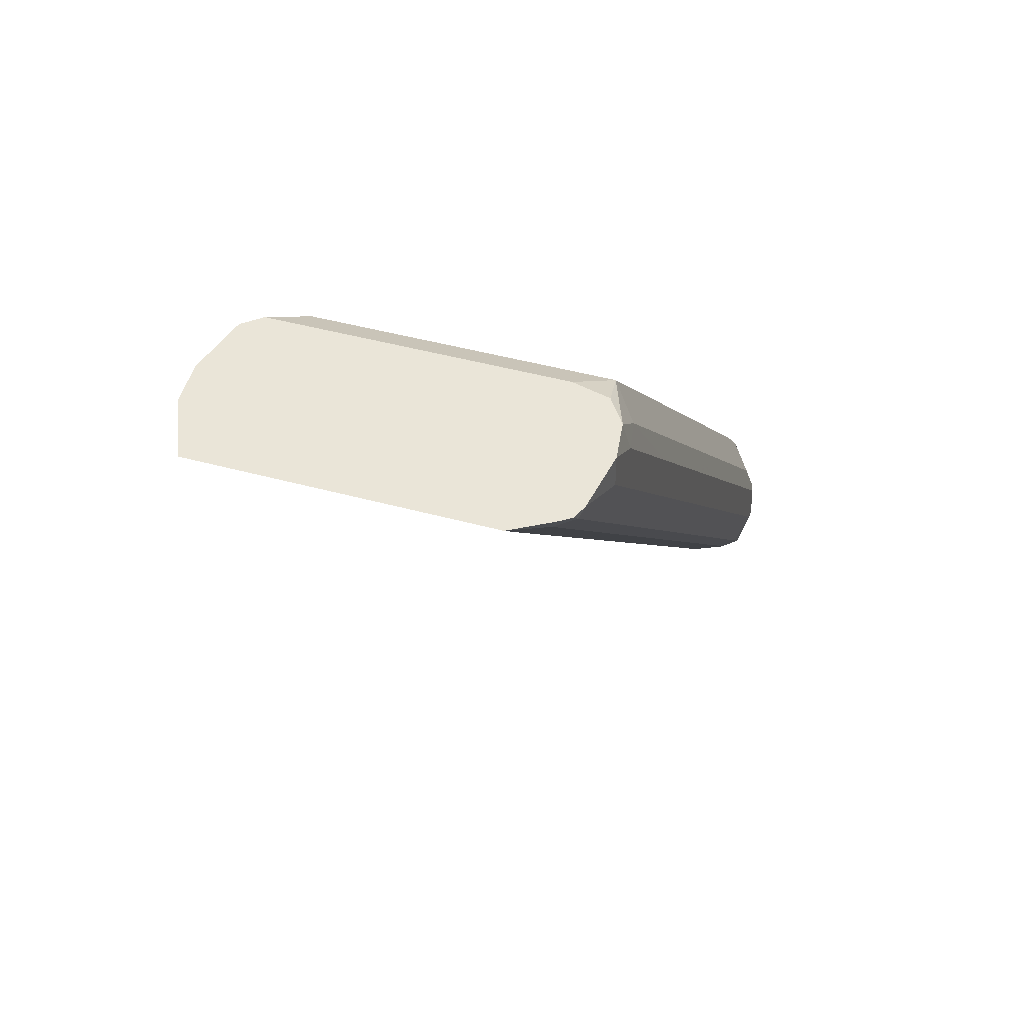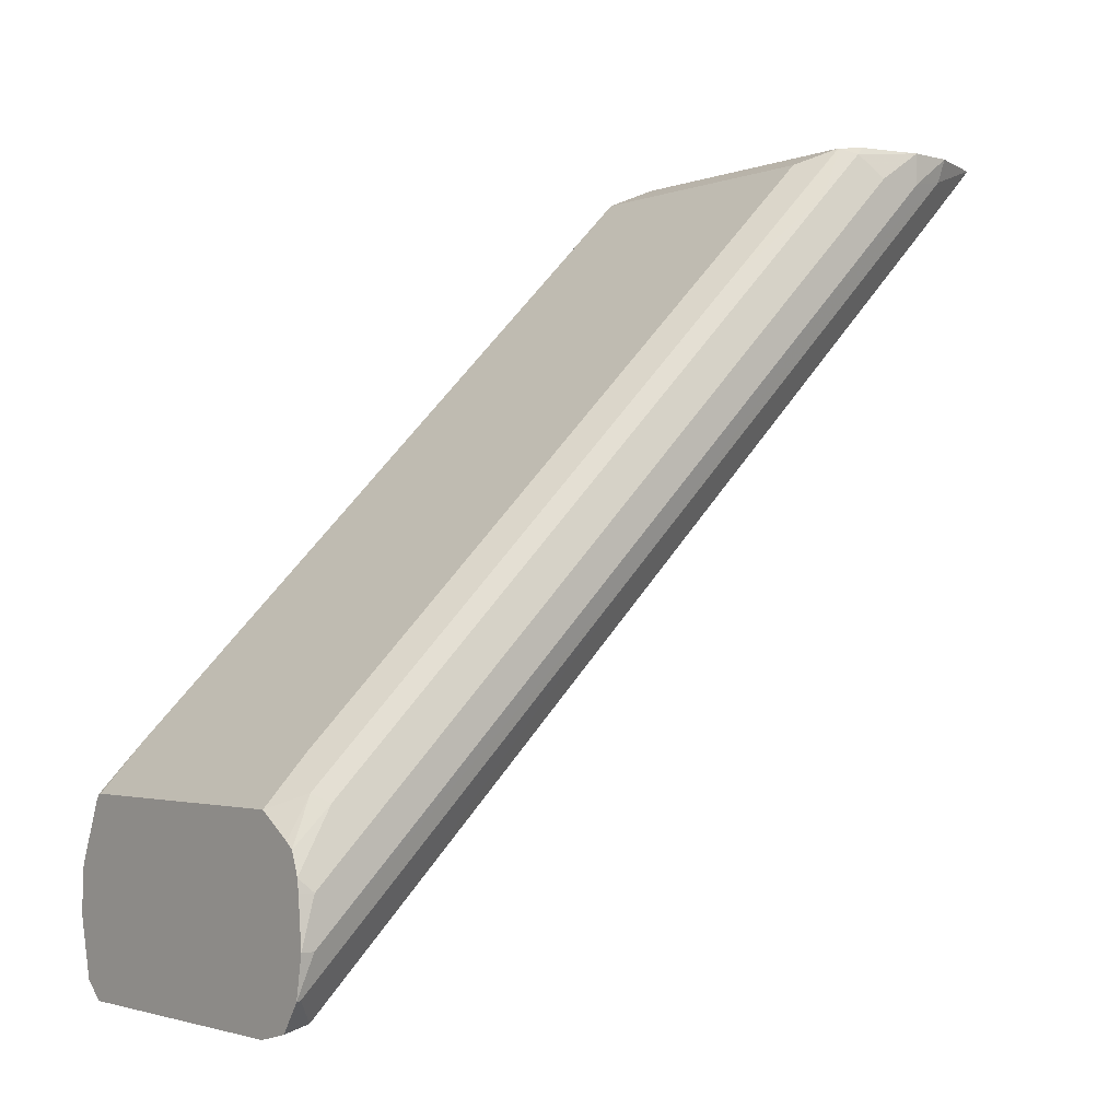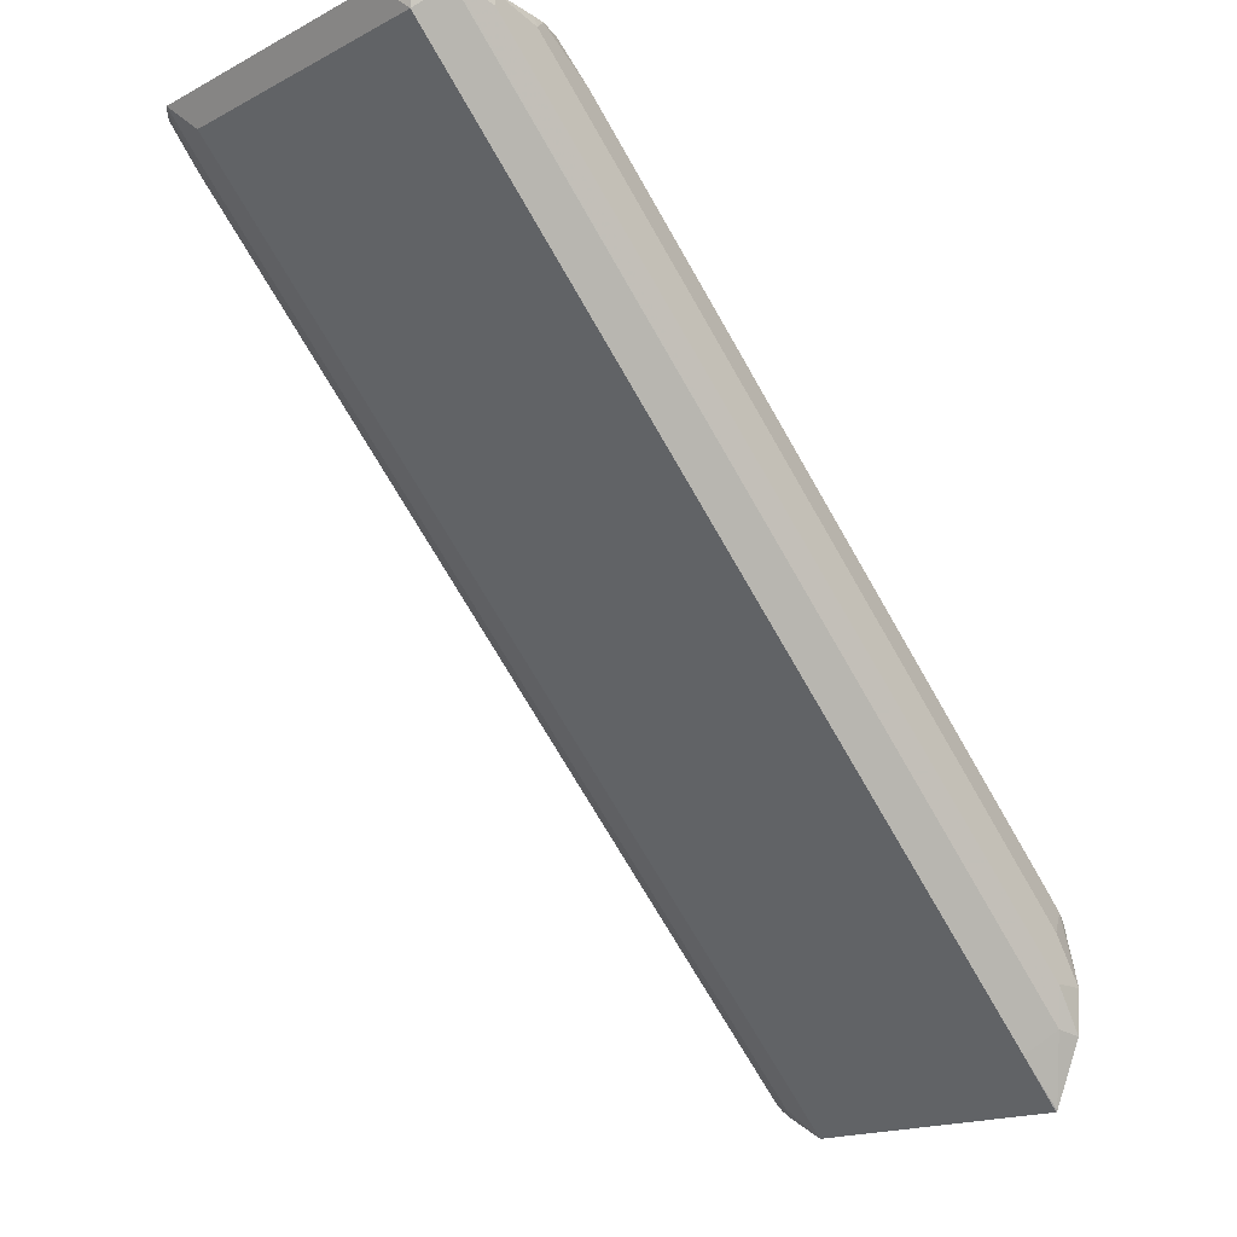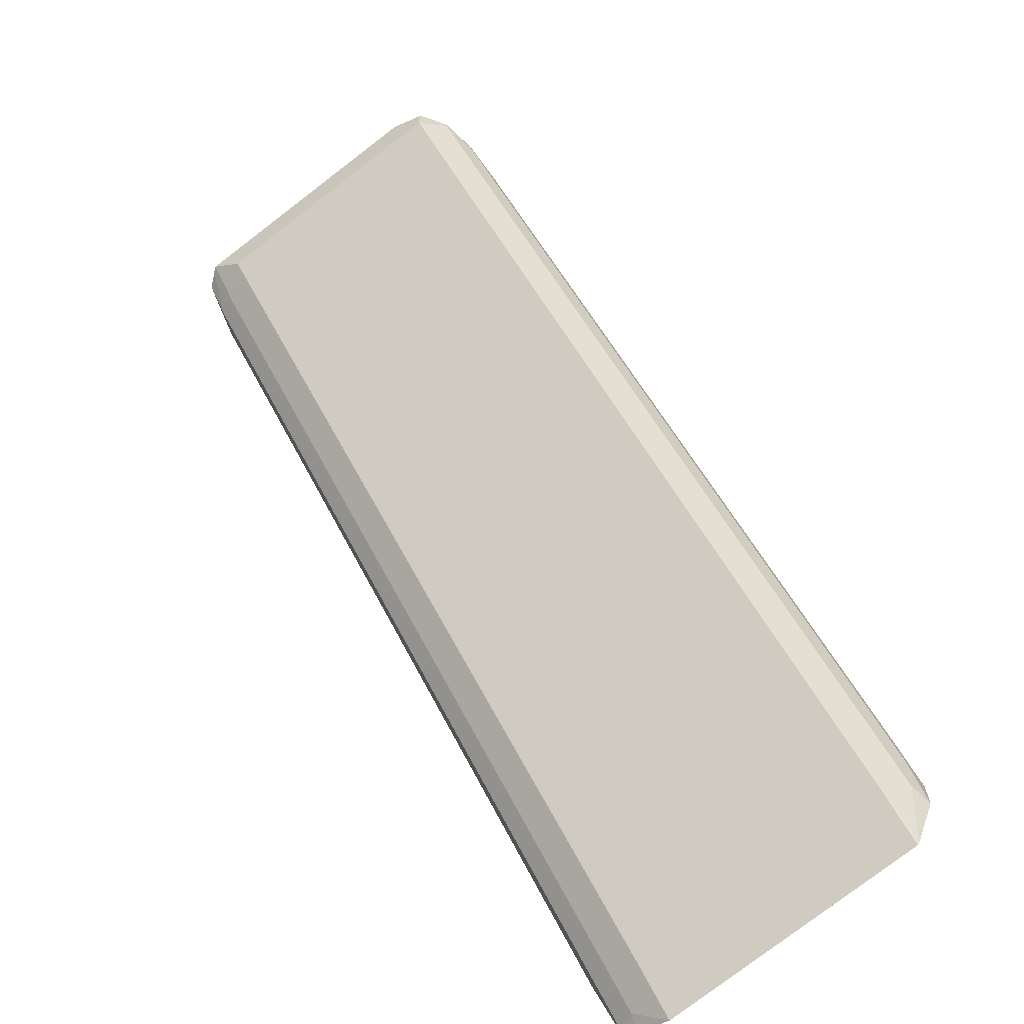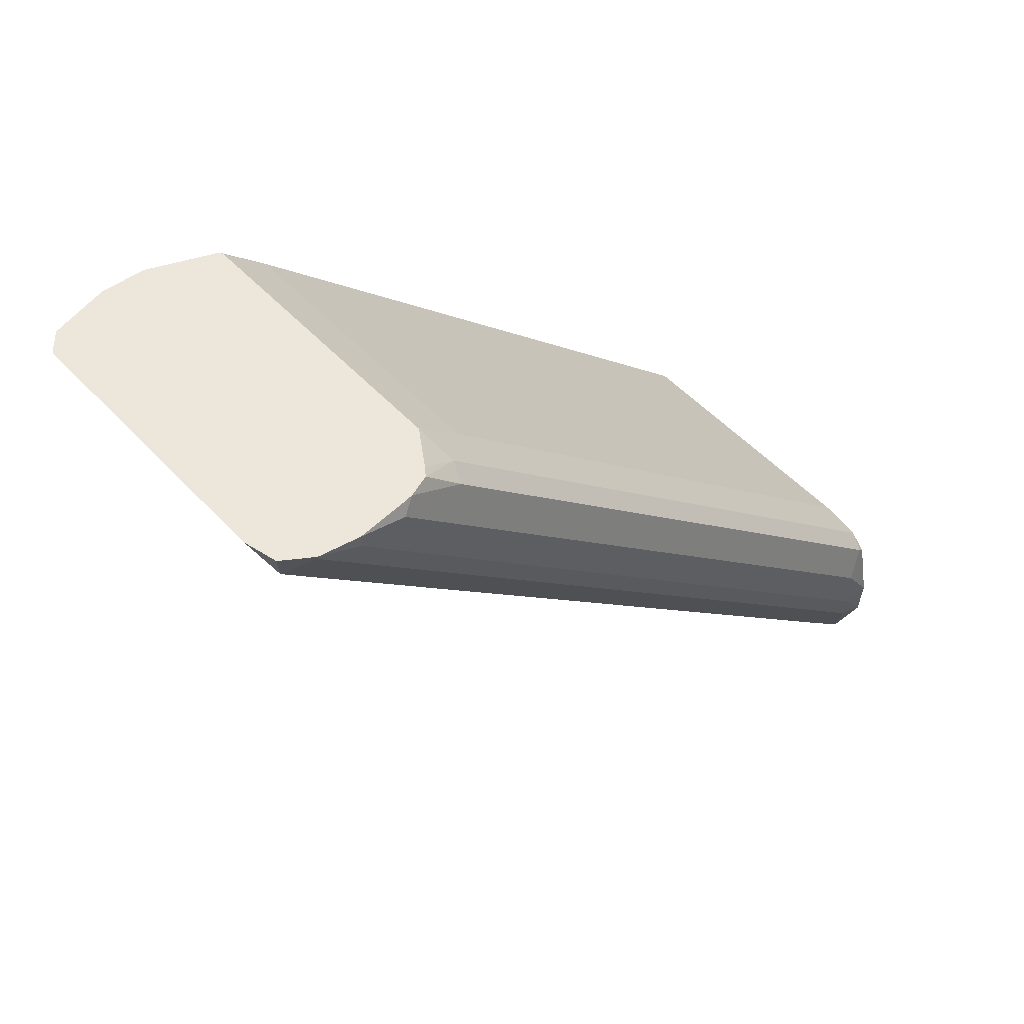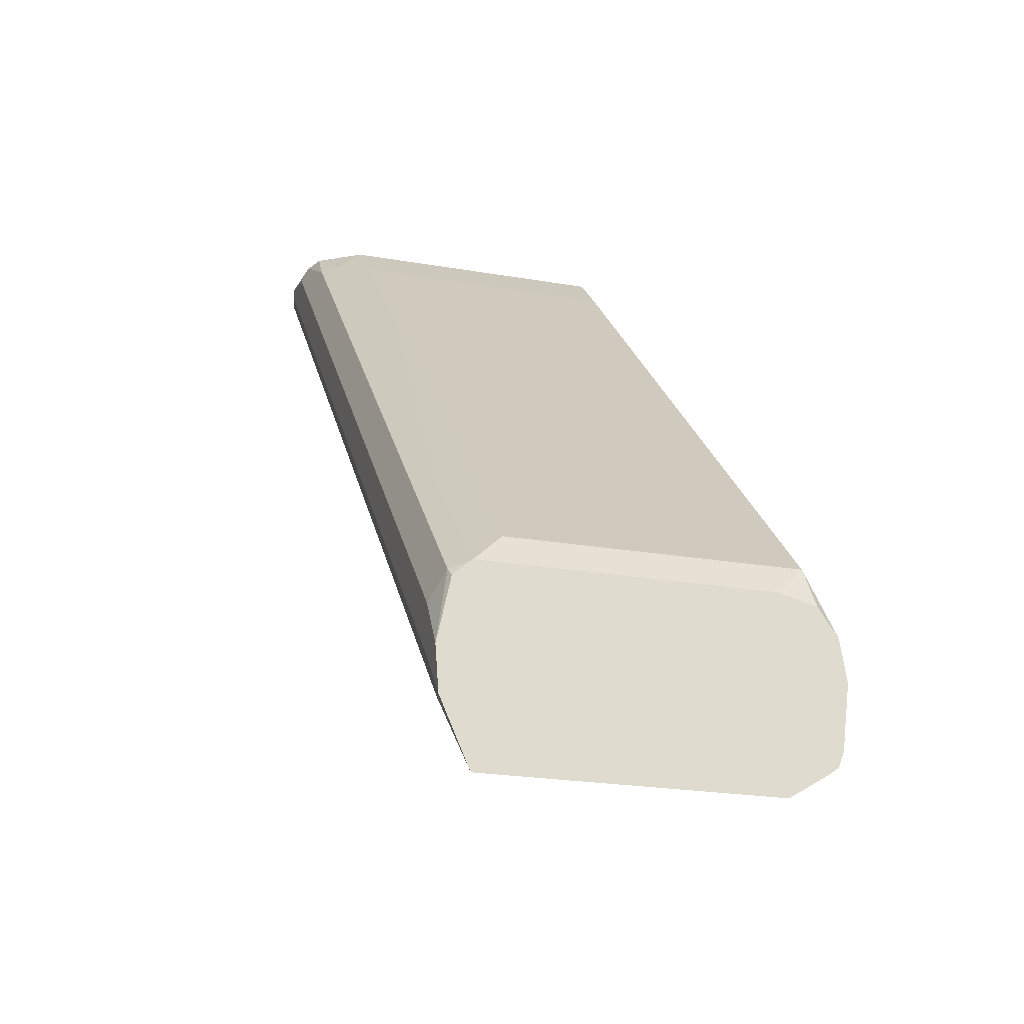
<metadata>
{"format":"obj","ext":"obj","renderer":"f3d","projection":"perspective","resolution":1024,"background":"white","views":[{"elev":44.7,"azim":17.8,"up":"+Z"},{"elev":-2.1,"azim":-128.4,"up":"+Z"},{"elev":-18.0,"azim":-135.1,"up":"+Y"},{"elev":-79.0,"azim":-142.7,"up":"+Y"},{"elev":51.2,"azim":-131.1,"up":"+Y"},{"elev":-22.7,"azim":-16.6,"up":"+Y"}]}
</metadata>
<code>
v 0.01126 -0.187 -0.27
v -0.08788 -0.187 -0.27
v 0.02425 -0.1906 -0.27
v 0.02203 -0.1763 -0.2754
v -0.08818 -0.1872 -0.27
v -0.07712 -0.1763 -0.2754
v -0.08813 -0.1377 -0.3195
v -0.08813 -0.1707 -0.2865
v 0.02741 -0.1953 -0.27
v 0.03086 -0.2005 -0.27
v 0.0303 -0.1845 -0.2837
v 0.02203 -0.1267 -0.325
v -0.08844 -0.1874 -0.27
v -0.07712 -0.1267 -0.325
v -0.09501 -0.1735 -0.2892
v -0.07712 -0.02755 -0.4241
v -0.08813 0.011 -0.4682
v 0.03304 -0.2148 -0.27
v 0.03304 -0.1983 -0.281
v 0.03304 -0.1487 -0.3305
v 0.03304 -8.97e-06 -0.4792
v 0.0303 -0.03582 -0.4324
v 0.02203 -0.02755 -0.4241
v -0.09501 -0.19 -0.2727
v -0.09435 -0.1927 -0.27
v -0.09915 -0.1487 -0.3305
v -0.09915 -0.1983 -0.281
v -0.09501 -0.02481 -0.4379
v -0.09915 -8.97e-06 -0.4792
v -0.07712 -0.01102 -0.4407
v -0.08813 0.02753 -0.4847
v 0.03304 -0.2148 -0.281
v 0.03023 -0.237 -0.27
v 0.03304 0.03305 -0.5123
v 0.0303 0.03029 -0.4985
v 0.02203 -0.01102 -0.4407
v -0.09915 -0.2148 -0.27
v -0.09501 0.02477 -0.4875
v -0.09915 0.03305 -0.5123
v -0.07712 0.02201 -0.4737
v -0.07822 0.03743 -0.4897
v -0.09103 0.03743 -0.498
v -0.09406 0.03743 -0.5001
v 0.03304 -0.1983 -0.2975
v 0.02825 -0.2422 -0.27
v 0.02891 -0.2396 -0.2727
v 0.03304 0.03743 -0.5288
v 0.03216 0.03743 -0.5132
v 0.02314 0.03743 -0.4914
v 0.02203 0.02201 -0.4737
v -0.09915 -0.2148 -0.281
v -0.09802 -0.2302 -0.27
v -0.09694 0.03743 -0.5079
v -0.0975 0.03743 -0.5123
v -0.09915 0.03743 -0.5288
v 0.02093 0.03743 -0.4897
v 0.03304 -0.1818 -0.314
v 0.02438 -0.245 -0.27
v 0.02203 -0.2424 -0.2754
v 0.02203 -0.2093 -0.3085
v 0.02891 -0.1074 -0.4049
v 0.03304 0.03305 -0.5288
v 0.02795 0.03743 -0.5497
v 0.02225 0.03743 -0.49
v -0.09915 -0.1983 -0.2975
v -0.0964 -0.2286 -0.2782
v -0.08826 -0.2528 -0.27
v -0.09672 0.03743 -0.5429
v -0.09915 0.03305 -0.5288
v 0.03304 -0.09917 -0.3966
v 0.01126 -0.2532 -0.27
v 0.01101 -0.07164 -0.4517
v 0.02203 0.005481 -0.5233
v 0.02891 -0.02481 -0.4875
v 0.02891 0.02477 -0.5371
v 0.023 0.03743 -0.5541
v -0.09915 -0.1818 -0.314
v -0.08813 -0.2203 -0.303
v -0.08813 -0.2369 -0.2865
v -0.0964 -0.09641 -0.4104
v -0.08813 -0.07164 -0.4517
v -0.08788 -0.2532 -0.27
v -0.09474 0.03743 -0.5459
v -0.08813 0.02753 -0.5508
v -0.0964 0.0358 -0.5426
v -0.09915 -0.09917 -0.3966
v 0.01101 -0.2369 -0.2865
v 0.01101 -0.2203 -0.303
v 0.01101 0.011 -0.5343
v 0.02093 0.03743 -0.5558
v 0.02203 0.02201 -0.5398
v -0.08813 0.011 -0.5343
v -0.09011 0.03743 -0.5528
v -0.07822 0.03743 -0.5558
v 0.01101 0.02753 -0.5508
f 41 54 53
f 41 53 43
f 41 43 42
f 44 46 57
f 45 58 46
f 46 58 59
f 46 59 60
f 46 60 61
f 46 61 57
f 49 64 50
f 50 64 56
f 51 65 66
f 52 66 67
f 55 68 69
f 57 61 74
f 57 74 70
f 58 71 59
f 41 55 54
f 59 71 60
f 47 62 63
f 51 66 52
f 41 56 64
f 41 83 68
f 60 71 72
f 35 48 49
f 35 49 50
f 35 50 36
f 37 51 52
f 38 43 53
f 38 53 39
f 39 53 54
f 39 54 55
f 41 68 55
f 40 50 56
f 41 64 49
f 41 49 48
f 41 48 47
f 41 47 63
f 41 63 76
f 41 76 90
f 41 90 94
f 41 94 93
f 41 93 83
f 40 56 41
f 60 72 73
f 72 88 78
f 61 73 74
f 73 89 90
f 73 90 91
f 73 91 75
f 73 75 74
f 75 91 90
f 75 90 76
f 77 86 80
f 78 88 87
f 78 87 79
f 72 78 81
f 80 85 92
f 83 93 84
f 84 93 94
f 84 94 90
f 84 90 95
f 84 95 89
f 84 89 92
f 84 92 85
f 89 95 90
f 34 48 35
f 80 92 81
f 60 73 61
f 72 89 73
f 72 81 92
f 62 74 75
f 62 75 63
f 62 70 74
f 63 75 76
f 65 77 66
f 66 78 79
f 66 79 67
f 66 77 80
f 66 80 81
f 72 92 89
f 66 81 78
f 68 83 84
f 68 84 85
f 68 85 80
f 68 80 69
f 69 80 86
f 71 82 79
f 71 79 87
f 71 87 88
f 71 88 72
f 67 79 82
f 34 47 48
f 26 29 39
f 33 45 46
f 4 12 14
f 4 14 6
f 5 8 13
f 6 14 7
f 7 15 13
f 7 13 8
f 7 14 16
f 7 16 17
f 7 17 28
f 7 28 15
f 10 18 19
f 10 19 11
f 11 19 20
f 11 20 21
f 11 21 22
f 11 22 23
f 11 23 12
f 12 23 16
f 12 16 14
f 4 11 12
f 4 10 11
f 4 9 10
f 3 9 4
f 1 2 5
f 1 5 13
f 1 13 25
f 1 25 37
f 1 37 52
f 1 52 67
f 1 67 82
f 1 82 71
f 1 71 58
f 13 24 25
f 1 58 45
f 1 33 18
f 1 18 10
f 1 10 9
f 1 9 3
f 1 3 4
f 1 4 6
f 1 6 2
f 2 6 7
f 2 8 5
f 1 45 33
f 13 15 24
f 2 7 8
f 15 27 24
f 33 46 44
f 26 39 55
f 26 55 69
f 26 69 86
f 26 86 77
f 26 77 65
f 26 65 51
f 26 51 37
f 28 38 39
f 28 39 29
f 30 36 50
f 30 50 40
f 30 40 31
f 31 40 41
f 31 41 42
f 31 42 43
f 31 43 38
f 32 33 44
f 15 26 27
f 24 37 25
f 24 27 37
f 26 37 27
f 22 35 36
f 15 28 29
f 22 36 23
f 15 29 26
f 16 23 36
f 16 36 30
f 16 30 31
f 16 31 17
f 17 38 28
f 18 32 44
f 18 44 57
f 18 57 70
f 17 31 38
f 18 70 62
f 18 62 47
f 18 47 34
f 18 34 21
f 18 21 20
f 18 20 19
f 18 33 32
f 21 34 35
f 21 35 22

</code>
